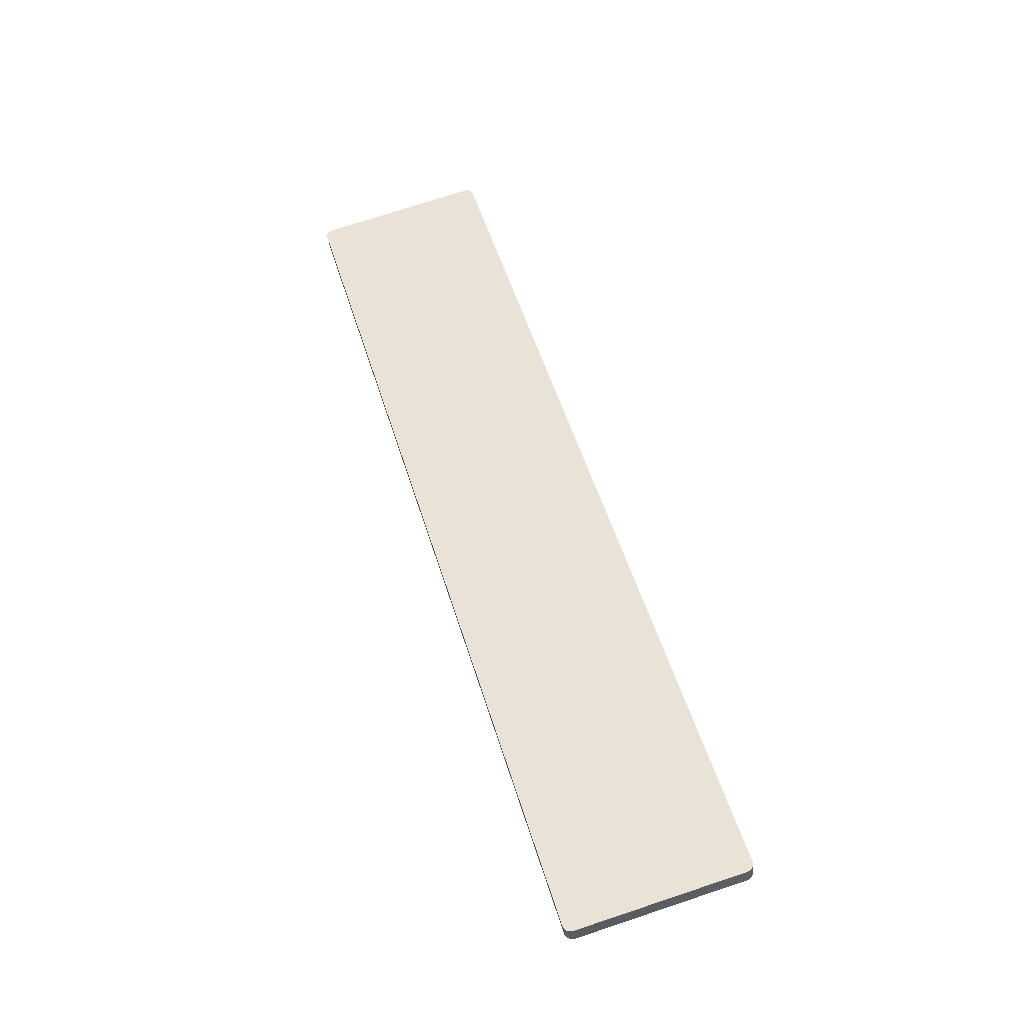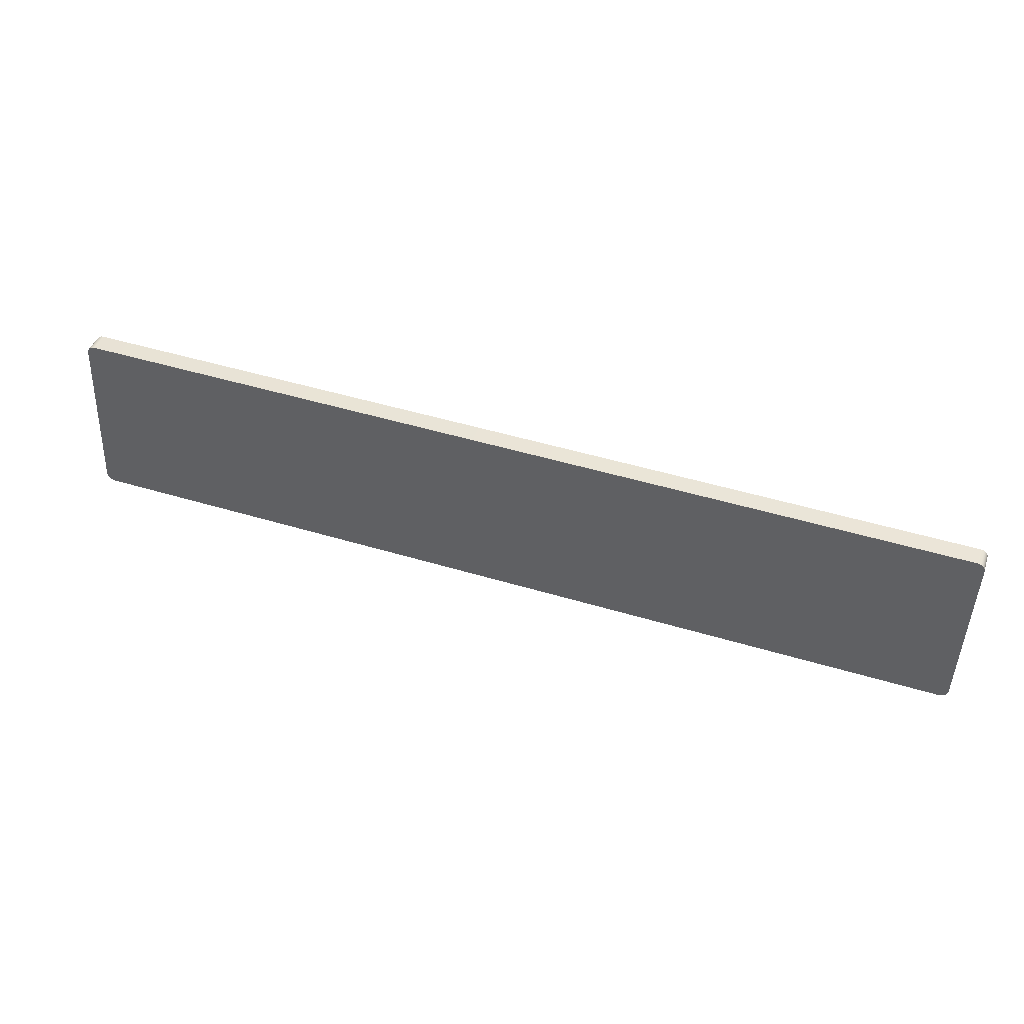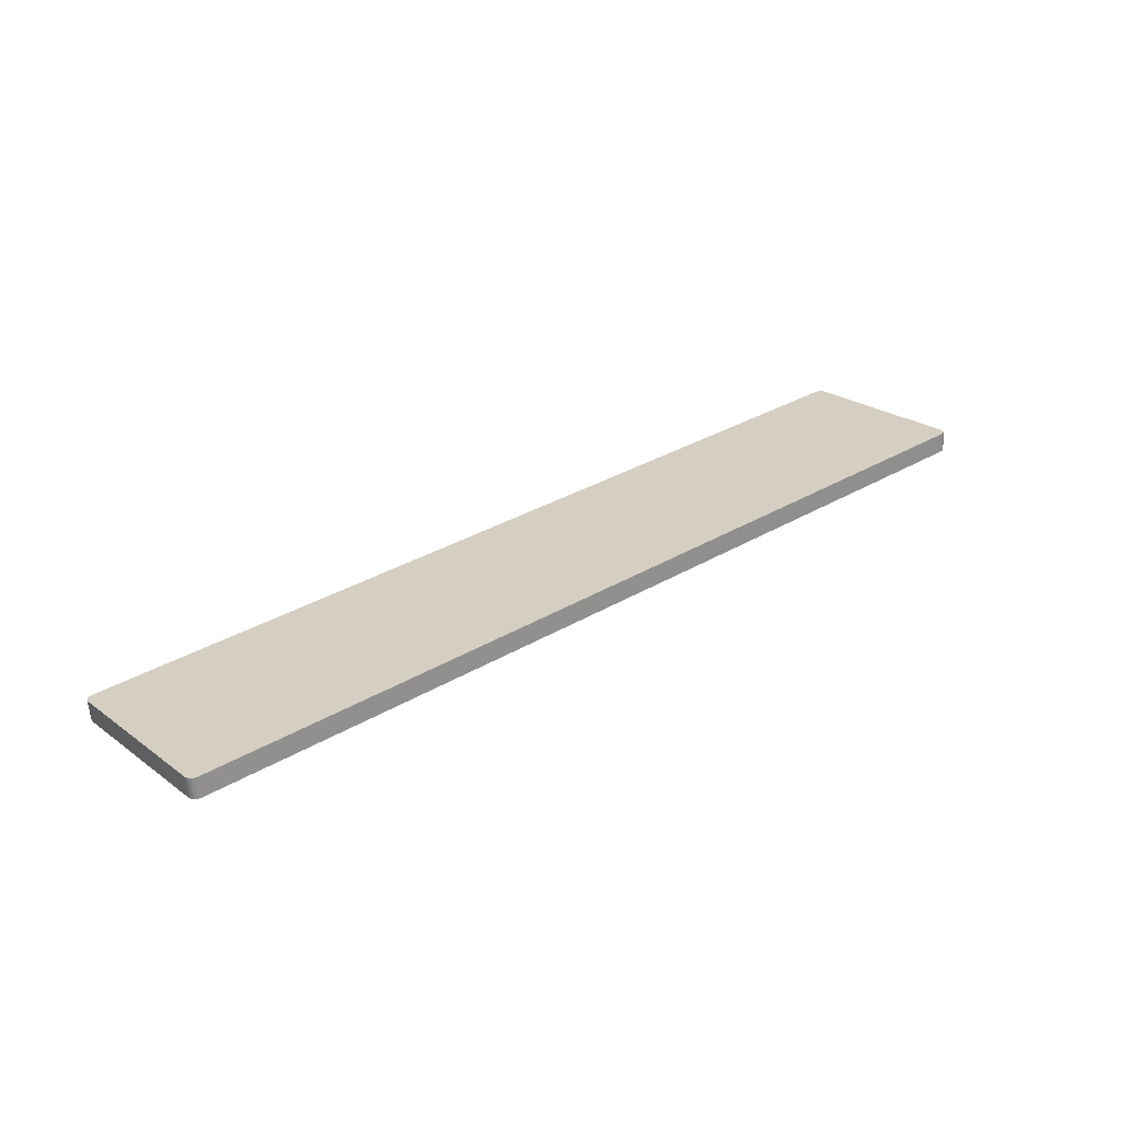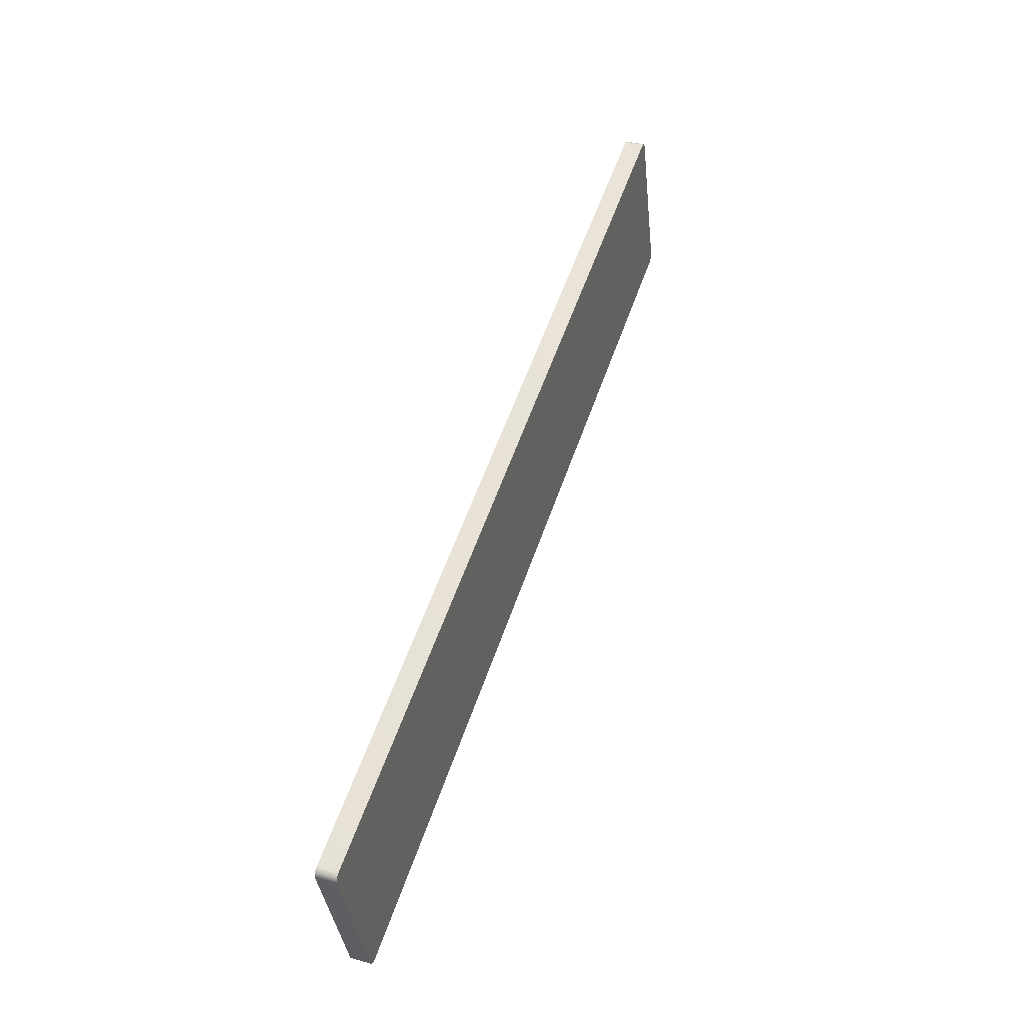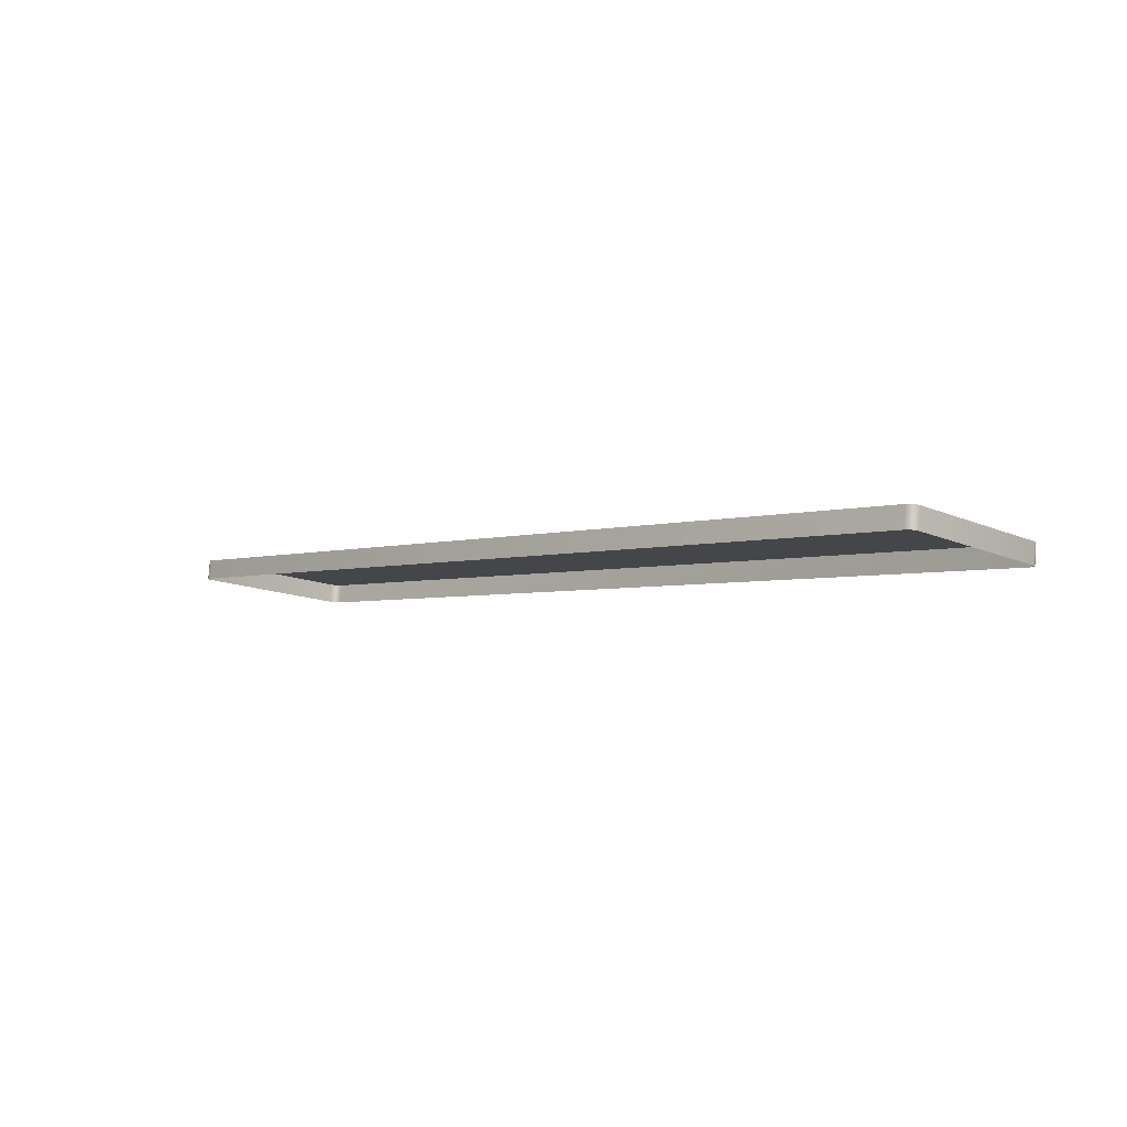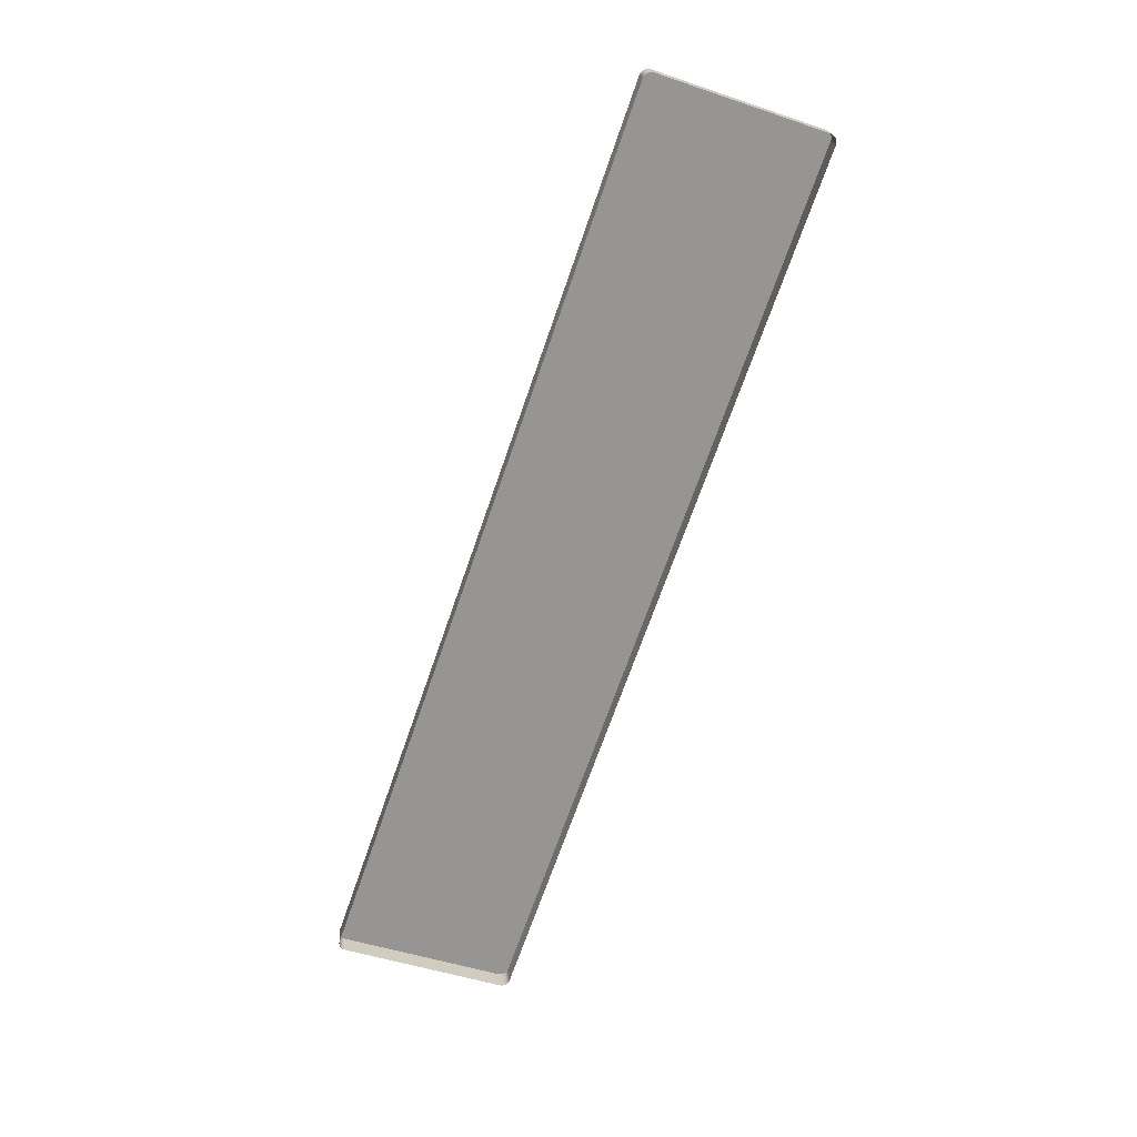
<metadata>
{"format":"obj","ext":"obj","renderer":"f3d","projection":"perspective","resolution":1024,"background":"white","views":[{"elev":54.2,"azim":72.9,"up":"+Y"},{"elev":48.8,"azim":-161.5,"up":"+Z"},{"elev":31.8,"azim":140.0,"up":"+Y"},{"elev":55.3,"azim":108.6,"up":"+Z"},{"elev":-3.8,"azim":-135.5,"up":"+Y"},{"elev":-69.2,"azim":70.9,"up":"+Y"}]}
</metadata>
<code>
o mesh67/mesh67-geometry#mesh67-geometry
v -0.372 -0.01221 0.4197
v -0.3733 -0.02485 0.4182
v -0.372 -0.02487 0.4183
v -0.3733 -0.01219 0.4196
v 0.2042 -0.02487 0.4183
v -0.3733 0.00063 0.3044
v -0.3745 -0.0248 0.4177
v 0.2042 -0.01221 0.4197
v -0.3745 0.000574 0.3049
v -0.372 0.000649 0.3042
v -0.3745 -0.01214 0.4191
v 0.2055 -0.02485 0.4182
v -0.3733 -0.01203 0.303
v -0.372 -0.01201 0.3028
v -0.3755 -0.02471 0.4169
v 0.2055 -0.01219 0.4196
v 0.2042 0.000649 0.3042
v -0.3755 0.000485 0.3057
v -0.3745 -0.01208 0.3035
v 0.2042 -0.01201 0.3028
v -0.3755 -0.01205 0.4183
v 0.2068 -0.0248 0.4177
v -0.3763 -0.01193 0.4172
v 0.2068 -0.01214 0.4191
v 0.2055 0.00063 0.3044
v -0.3763 0.00037 0.3067
v -0.3755 -0.01217 0.3043
v -0.3763 -0.02459 0.4158
v 0.2078 -0.02471 0.4169
v 0.2055 -0.01203 0.303
v -0.3763 -0.01229 0.3053
v -0.3768 -0.0118 0.416
v -0.3768 0.000235 0.3079
v 0.2078 -0.01205 0.4183
v 0.2068 0.000574 0.3049
v -0.3768 -0.01242 0.3065
v -0.3768 -0.02446 0.4146
v 0.2086 -0.01193 0.4172
v 0.2068 -0.01208 0.3035
v -0.377 -0.01166 0.4147
v -0.377 9e-05 0.3092
v -0.377 -0.01257 0.3078
v 0.2086 -0.02459 0.4158
v 0.2078 0.000485 0.3057
v -0.377 -0.02431 0.4133
v 0.2091 -0.0118 0.416
v 0.2086 0.00037 0.3067
v 0.2078 -0.01217 0.3043
v 0.2091 -0.02446 0.4146
v 0.2086 -0.01229 0.3053
v 0.2093 -0.01166 0.4147
v 0.2091 0.000235 0.3079
v 0.2091 -0.01242 0.3065
v 0.2093 -0.02431 0.4133
v 0.2093 9e-05 0.3092
v 0.2093 -0.01257 0.3078
f 1 2 3
f 2 1 4
f 5 1 3
f 6 4 1
f 4 7 2
f 1 5 8
f 9 4 6
f 6 1 10
f 7 4 11
f 12 8 5
f 10 1 8
f 9 11 4
f 13 9 6
f 14 6 10
f 11 15 7
f 8 12 16
f 10 8 17
f 18 11 9
f 9 13 19
f 6 14 13
f 10 20 14
f 15 11 21
f 22 16 12
f 17 8 16
f 20 10 17
f 18 21 11
f 19 18 9
f 23 15 21
f 16 22 24
f 17 16 25
f 25 20 17
f 26 21 18
f 18 19 27
f 15 23 28
f 26 23 21
f 29 24 22
f 25 16 24
f 20 25 30
f 18 31 26
f 31 18 27
f 32 28 23
f 33 23 26
f 24 29 34
f 25 24 35
f 35 30 25
f 36 26 31
f 28 32 37
f 33 32 23
f 26 36 33
f 29 38 34
f 35 24 34
f 30 35 39
f 40 37 32
f 41 32 33
f 42 33 36
f 38 29 43
f 44 34 38
f 35 34 44
f 44 39 35
f 37 40 45
f 32 41 40
f 33 42 41
f 43 46 38
f 44 38 47
f 39 44 48
f 41 45 40
f 45 41 42
f 46 43 49
f 47 38 46
f 50 44 47
f 44 50 48
f 49 51 46
f 47 46 52
f 47 53 50
f 51 49 54
f 52 46 51
f 53 47 52
f 54 55 51
f 52 51 55
f 52 56 53
f 55 54 56
f 56 52 55
f 3 2 1
f 4 1 2
f 3 1 5
f 1 4 6
f 2 7 4
f 8 5 1
f 6 4 9
f 10 1 6
f 11 4 7
f 5 8 12
f 8 1 10
f 4 11 9
f 6 9 13
f 10 6 14
f 7 15 11
f 16 12 8
f 17 8 10
f 9 11 18
f 19 13 9
f 13 14 6
f 14 20 10
f 21 11 15
f 12 16 22
f 16 8 17
f 17 10 20
f 11 21 18
f 9 18 19
f 21 15 23
f 24 22 16
f 25 16 17
f 17 20 25
f 18 21 26
f 27 19 18
f 28 23 15
f 21 23 26
f 22 24 29
f 24 16 25
f 30 25 20
f 26 31 18
f 27 18 31
f 23 28 32
f 26 23 33
f 34 29 24
f 35 24 25
f 25 30 35
f 31 26 36
f 37 32 28
f 23 32 33
f 33 36 26
f 34 38 29
f 34 24 35
f 39 35 30
f 32 37 40
f 33 32 41
f 36 33 42
f 43 29 38
f 38 34 44
f 44 34 35
f 35 39 44
f 45 40 37
f 40 41 32
f 41 42 33
f 38 46 43
f 47 38 44
f 48 44 39
f 40 45 41
f 42 41 45
f 49 43 46
f 46 38 47
f 47 44 50
f 48 50 44
f 46 51 49
f 52 46 47
f 50 53 47
f 54 49 51
f 51 46 52
f 52 47 53
f 51 55 54
f 55 51 52
f 53 56 52
f 56 54 55
f 55 52 56

</code>
